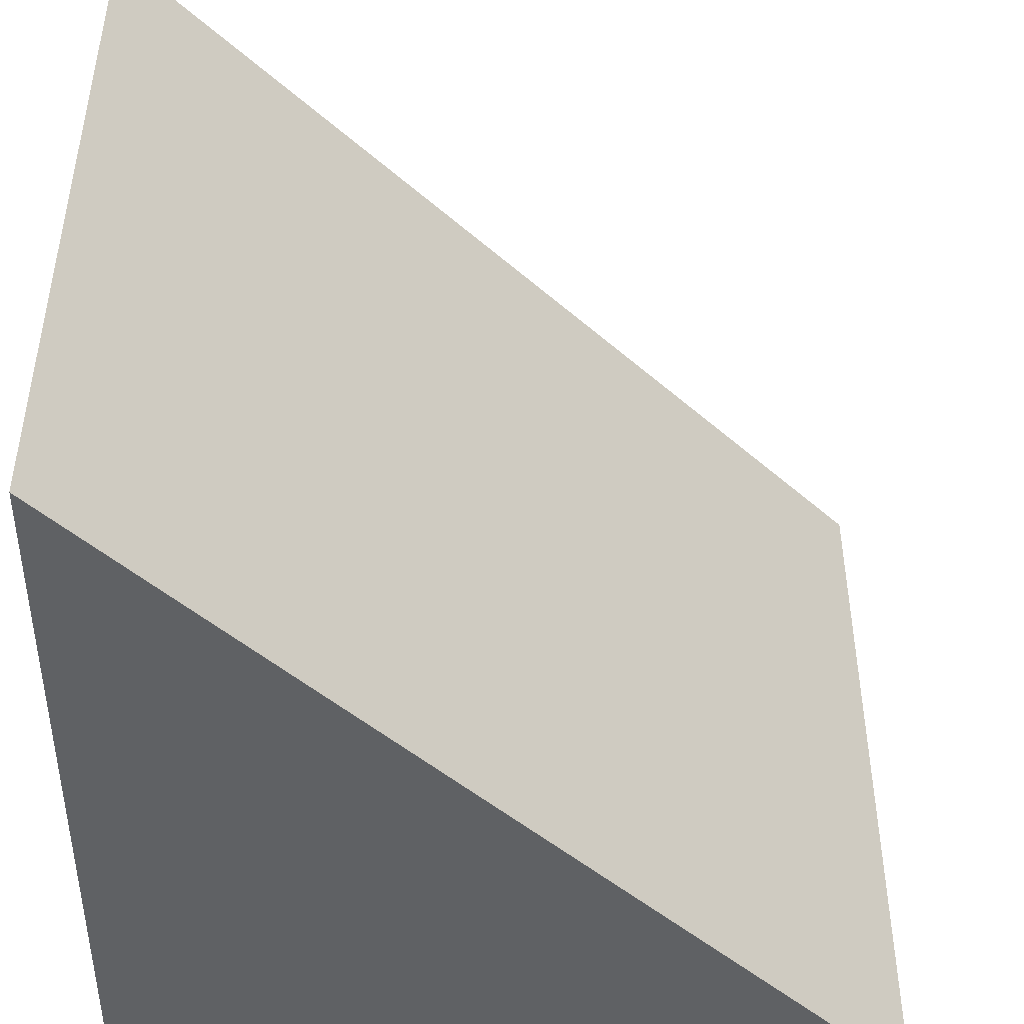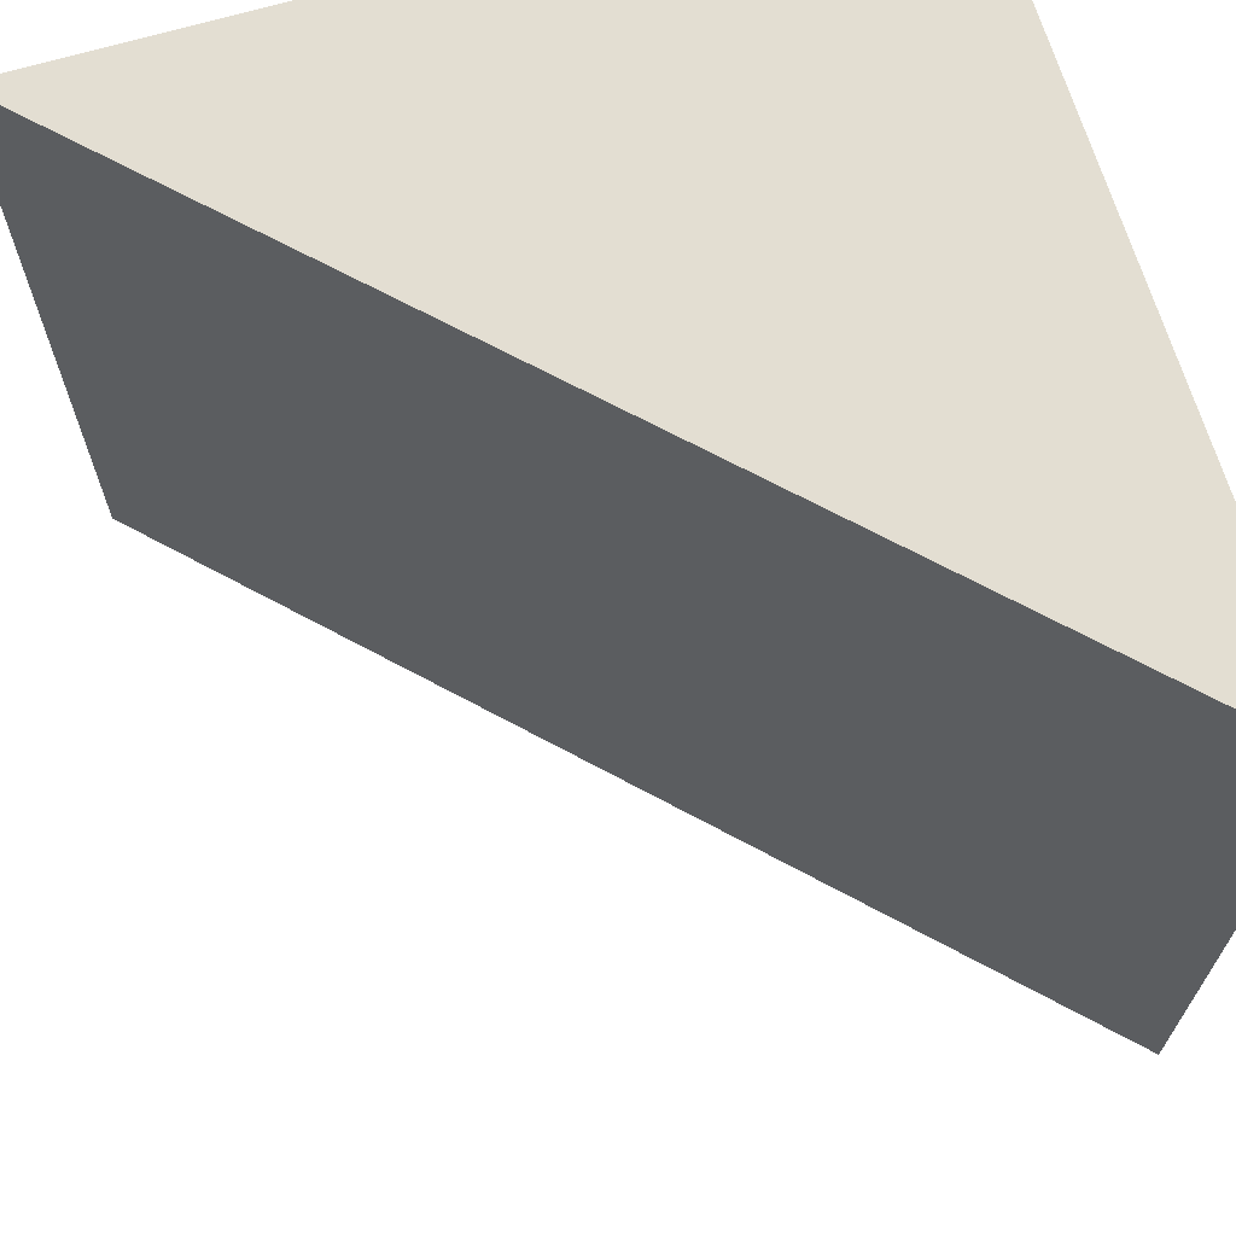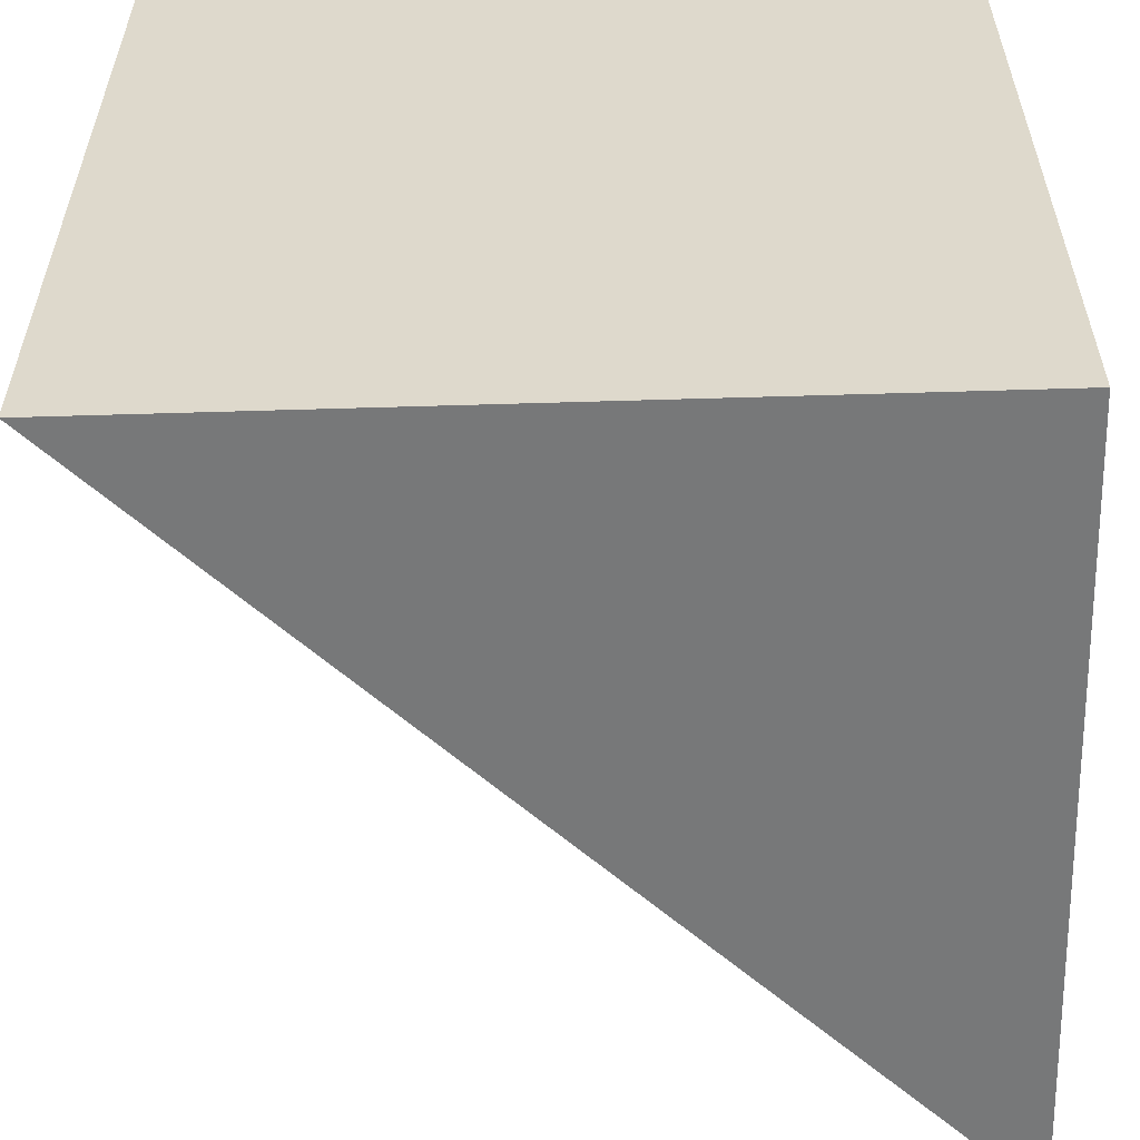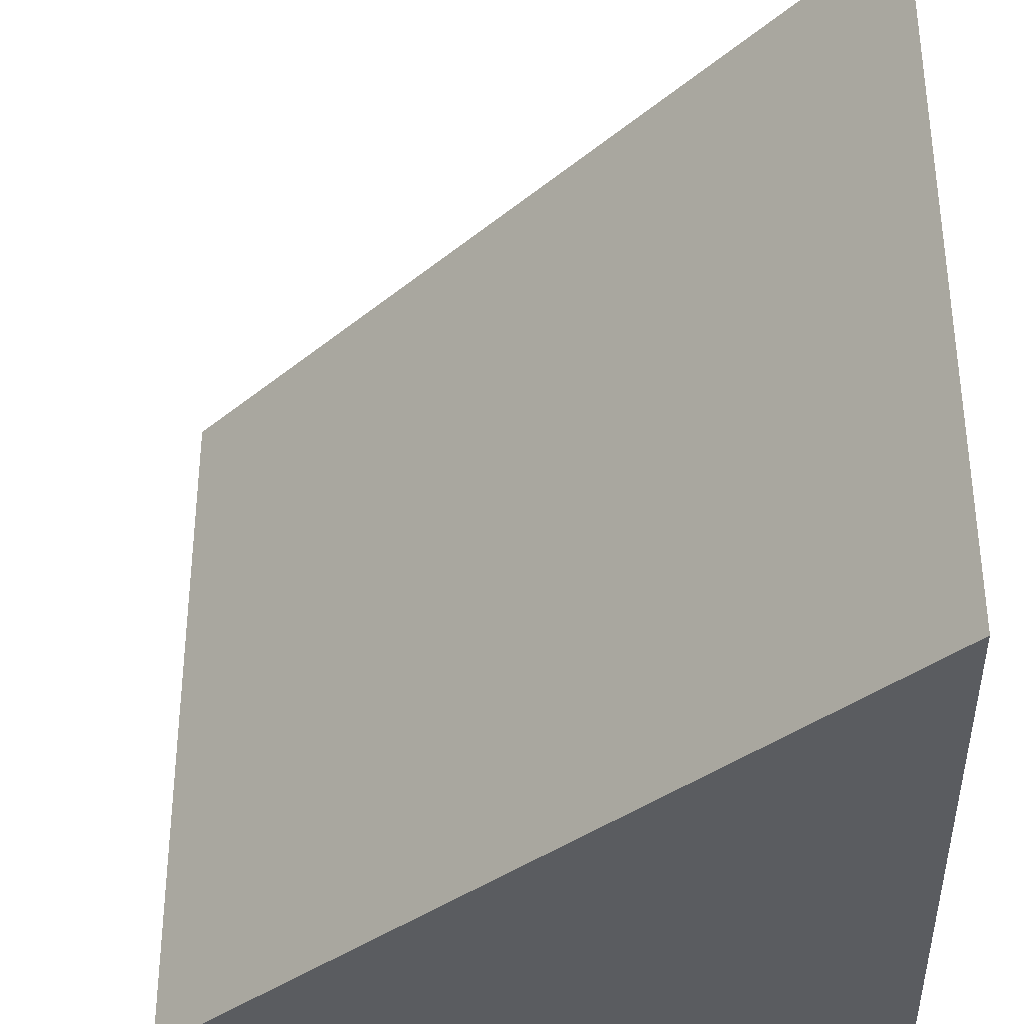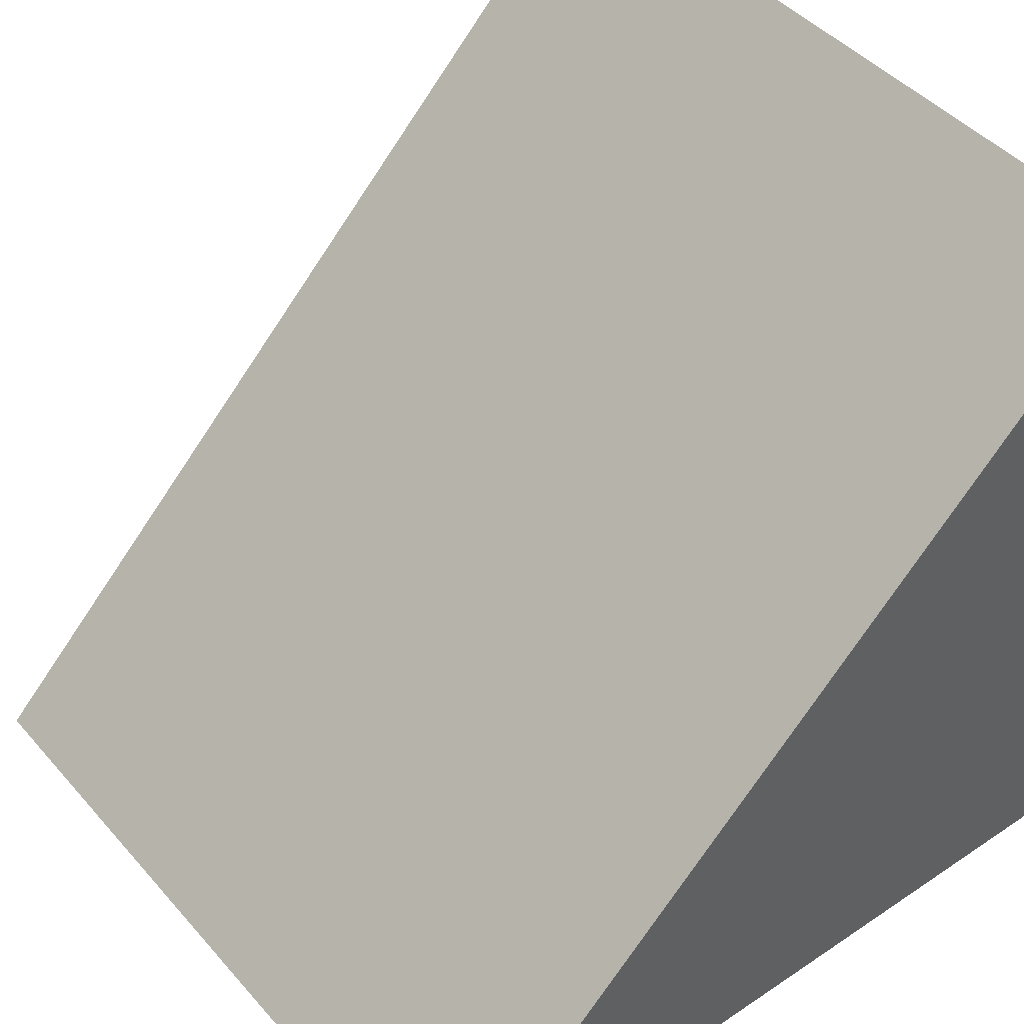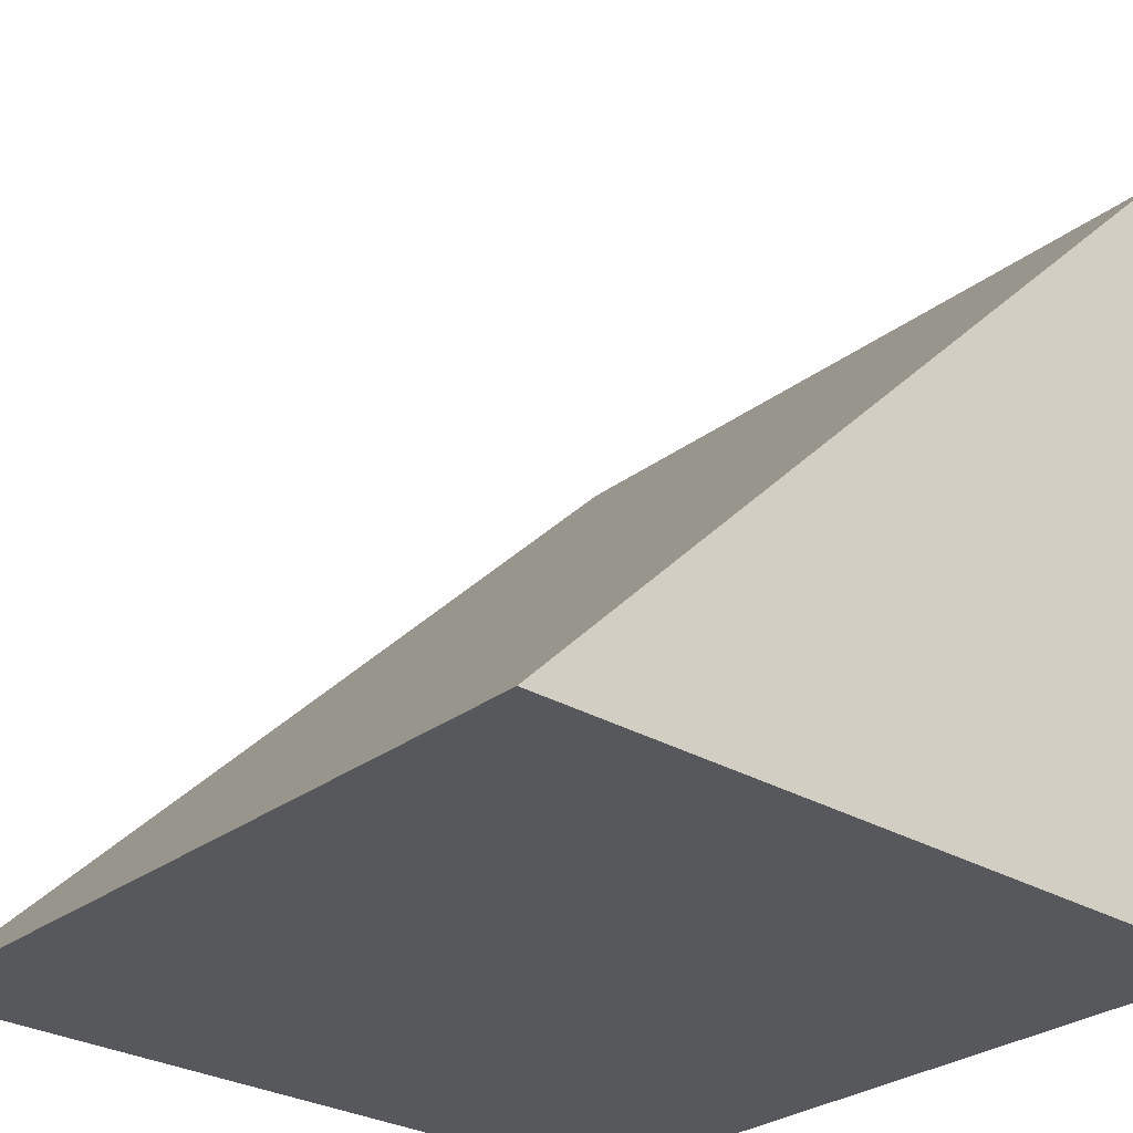
<metadata>
{"format":"obj","ext":"obj","renderer":"f3d","projection":"perspective","resolution":1024,"background":"white","views":[{"elev":-46.6,"azim":90.0,"up":"+Z"},{"elev":67.7,"azim":163.5,"up":"+Z"},{"elev":-57.3,"azim":-88.2,"up":"+Z"},{"elev":-33.9,"azim":-177.1,"up":"+Z"},{"elev":44.6,"azim":142.0,"up":"+Y"},{"elev":-28.6,"azim":138.4,"up":"+Y"}]}
</metadata>
<code>
o Cube
v 1 -1 -1
v 1 -1 1
v -1 1 -1
v -1 -1 -1
v -1 1 1
v -1 -1 1
f 5 6 2
f 4 3 1
f 6 5 3 4
f 4 1 2 6
f 5 2 1 3

</code>
